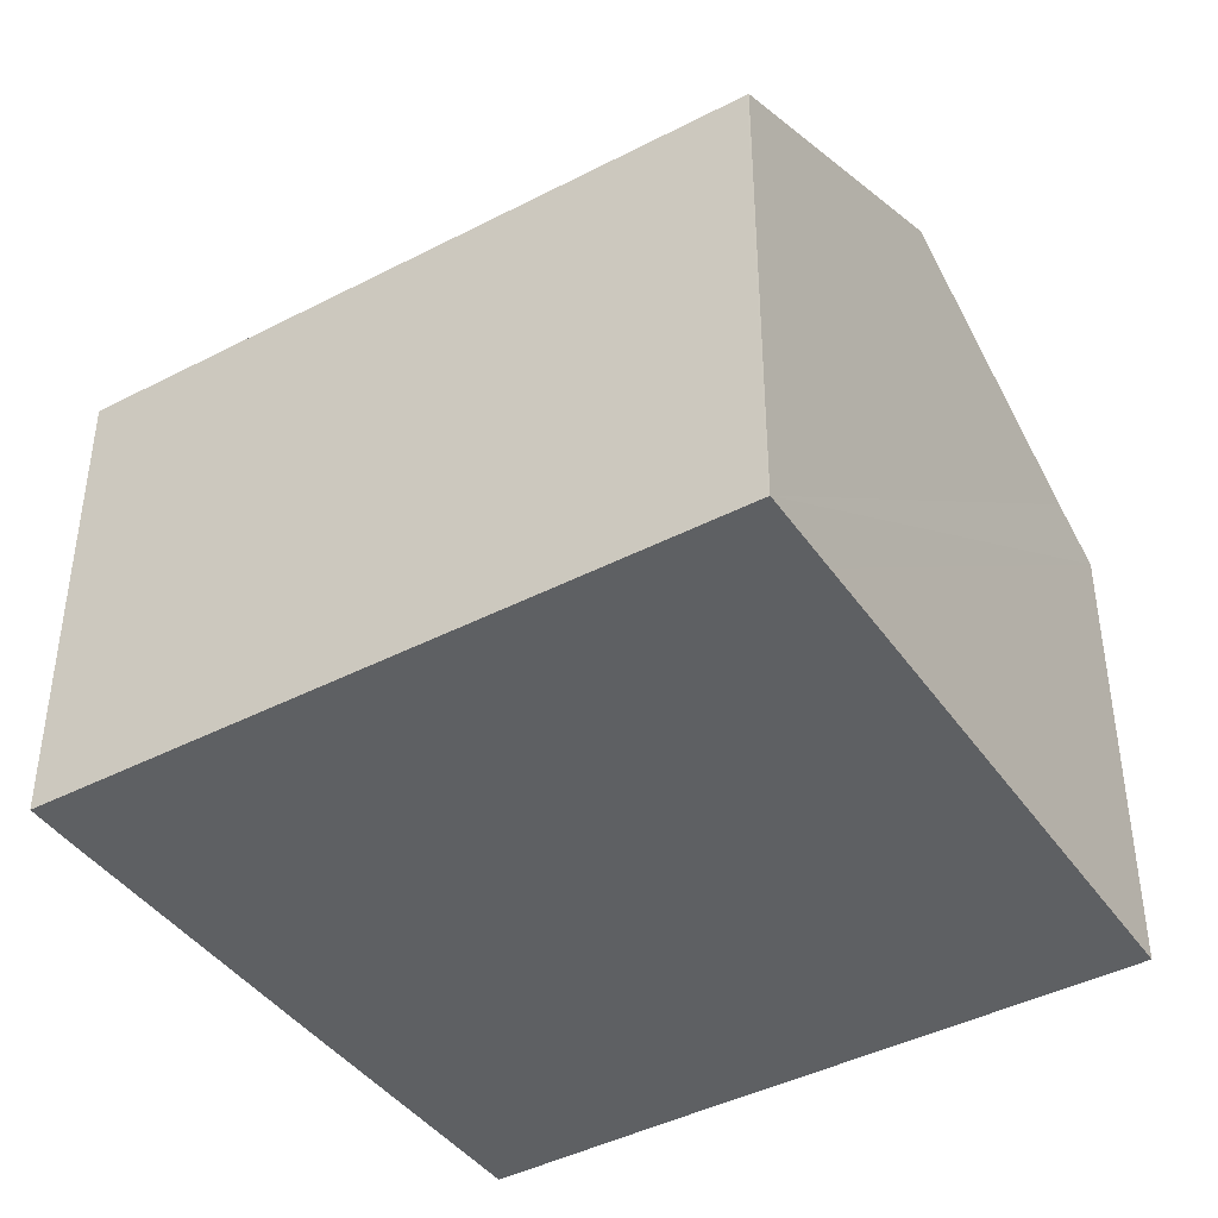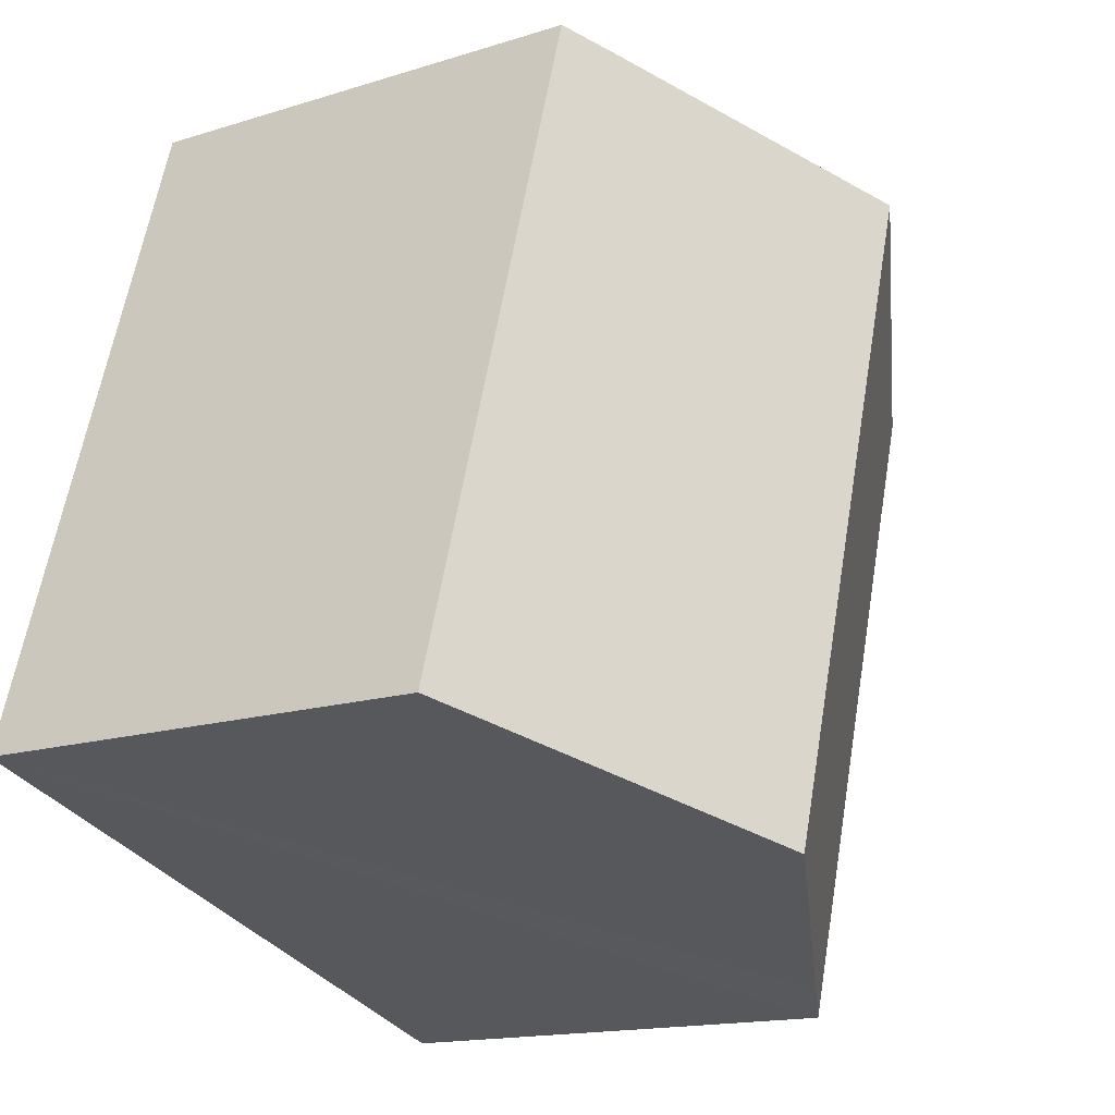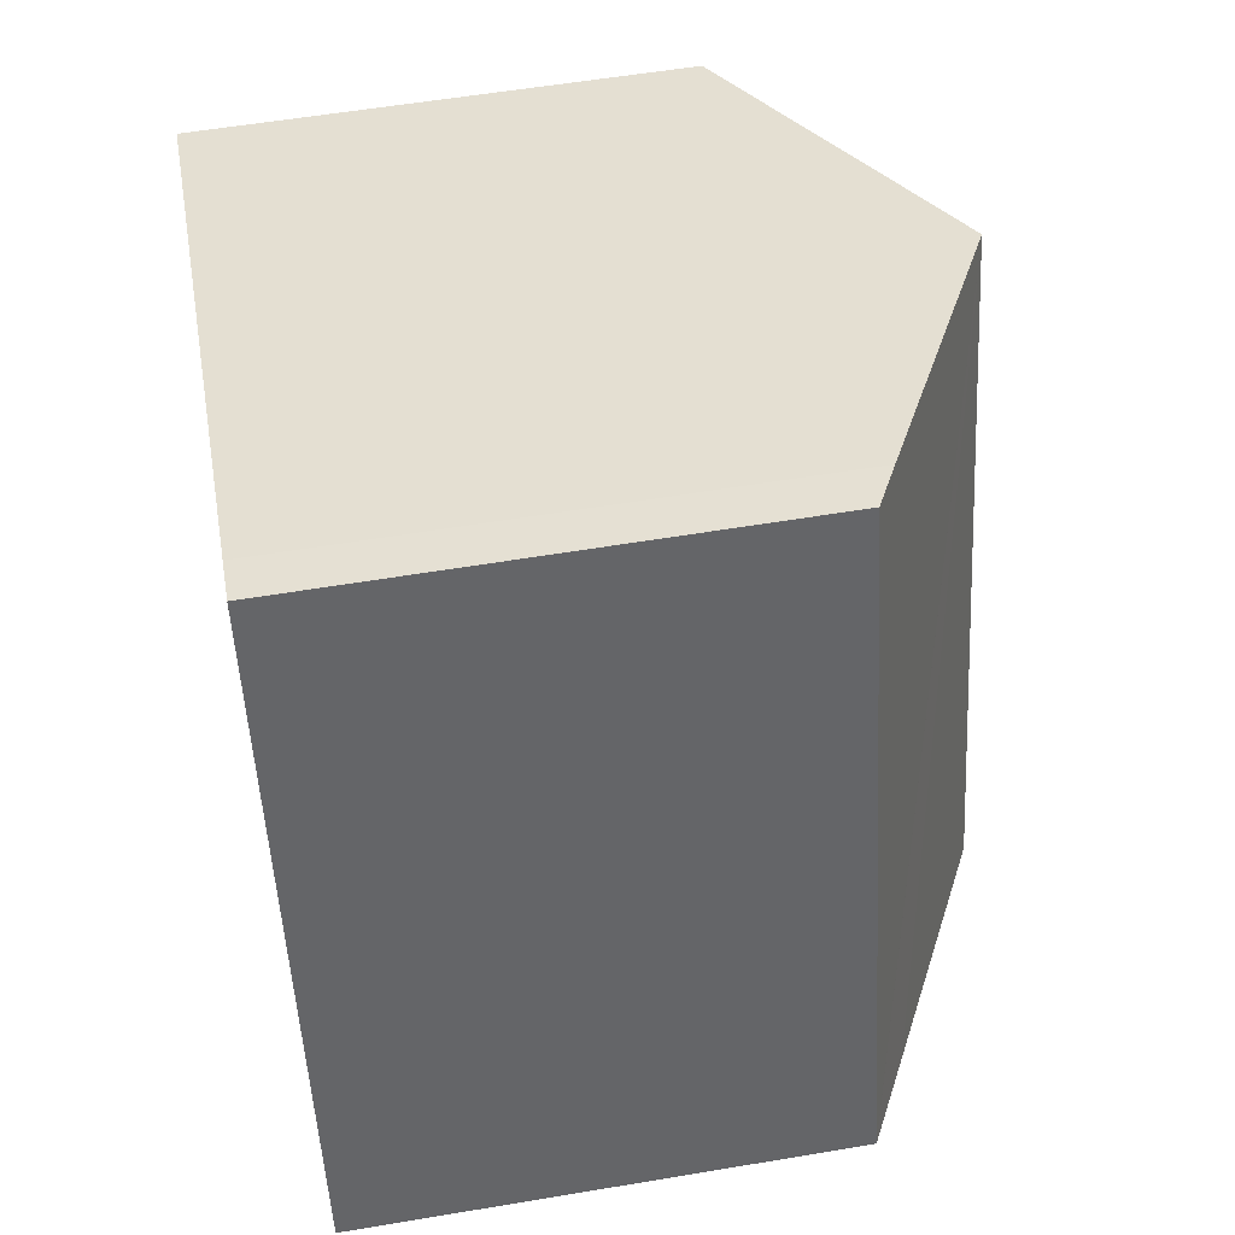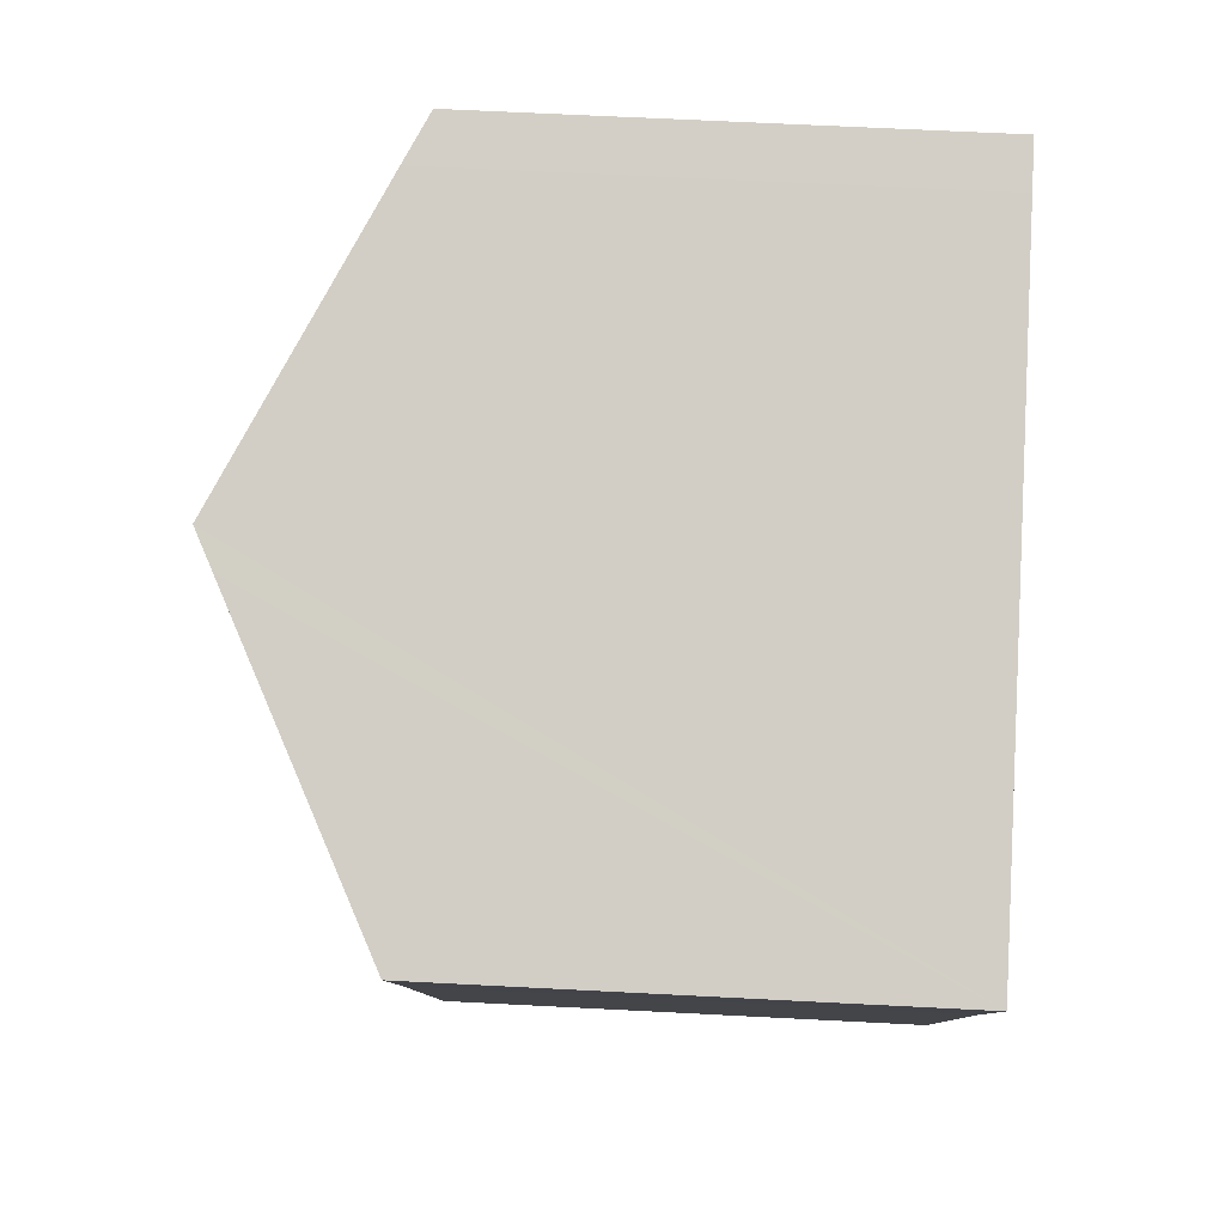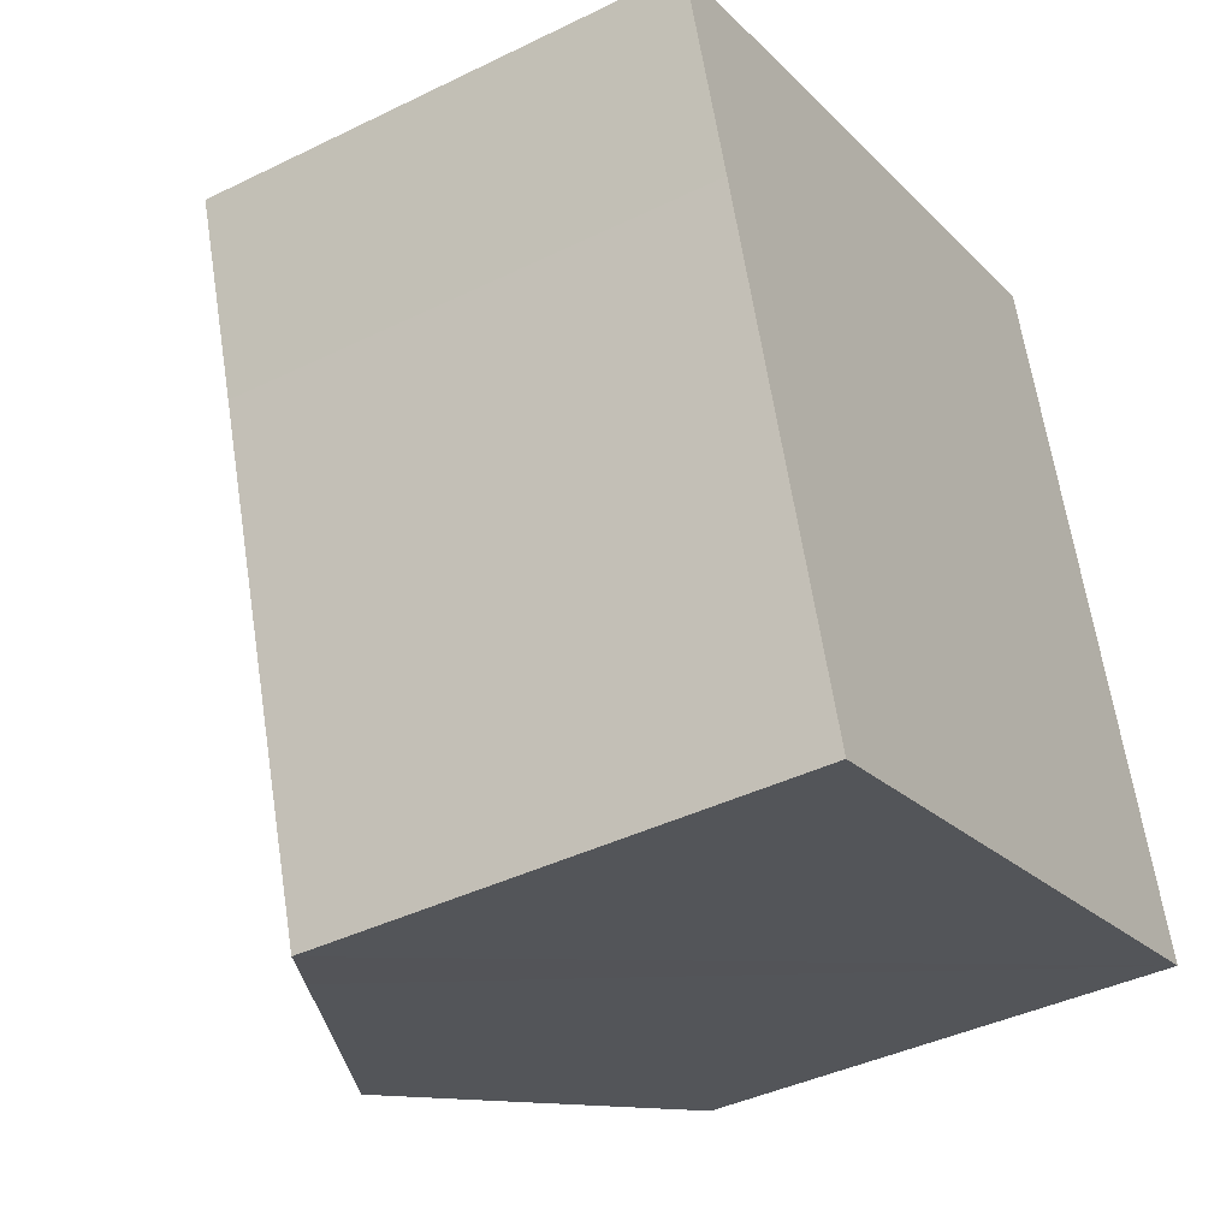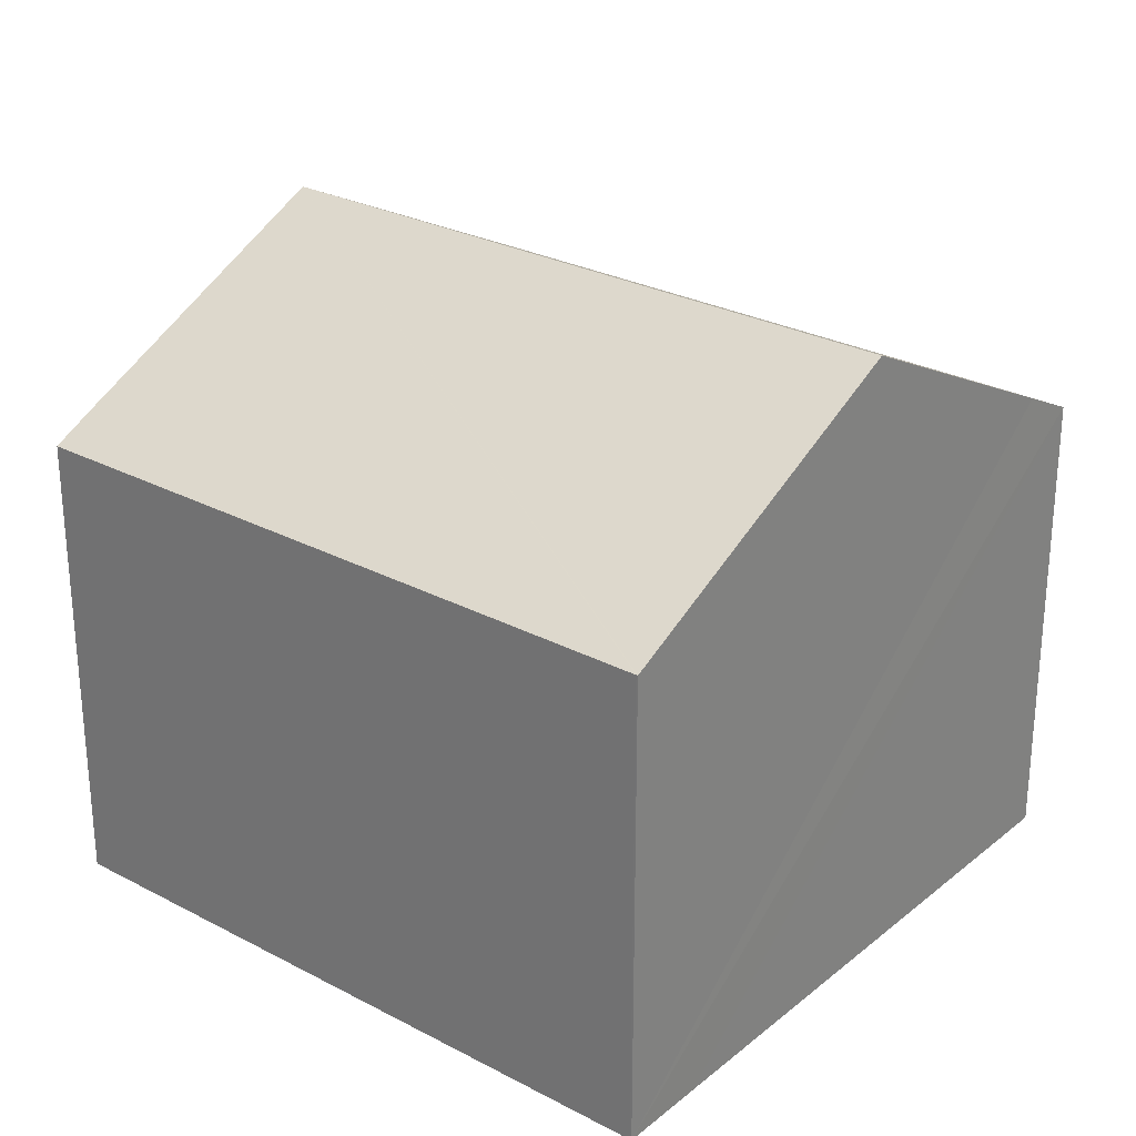
<metadata>
{"format":"obj","ext":"obj","renderer":"f3d","projection":"perspective","resolution":1024,"background":"white","views":[{"elev":-42.4,"azim":104.6,"up":"+Y"},{"elev":-15.4,"azim":123.8,"up":"+Z"},{"elev":56.4,"azim":80.0,"up":"+Z"},{"elev":63.8,"azim":-87.0,"up":"+Z"},{"elev":-40.5,"azim":-59.0,"up":"+Z"},{"elev":27.4,"azim":111.9,"up":"+Y"}]}
</metadata>
<code>
v  5.037 9.908 1.662
v  11.9 8.016 -7.449
v  8.205 9.908 -8.591
v  13.25 7.327 -7.034
v  13.24 7.327 -7.01
v  10.06 7.327 3.279
v  9.36 7.687 3.064
v  0.938 7.335 -2.908
v  4.134 7.826 -9.847
v  3.206 7.35 -10.14
v  0 7.316 4.48e-16
v  4.492 9.628 1.485
v  0 0 0
v  4.492 -9.093e-17 1.485
v  9.36 -1.876e-16 3.064
v  5.037 -1.018e-16 1.662
v  10.06 -2.008e-16 3.279
v  13.24 4.292e-16 -7.01
v  13.25 4.307e-16 -7.034
v  11.9 4.561e-16 -7.449
v  3.206 6.212e-16 -10.14
v  8.205 5.26e-16 -8.591
v  4.134 6.03e-16 -9.847
v  0.938 1.781e-16 -2.908
g defaultobject
f 1 2 3
f 2 1 4
f 4 1 5
f 5 1 6
f 6 1 7
f 8 9 10
f 9 8 11
f 9 11 12
f 9 12 3
f 3 12 1
f 13 12 11
f 12 13 1
f 1 13 7
f 7 13 14
f 7 14 15
f 15 14 16
f 15 6 7
f 6 15 17
f 17 5 6
f 5 17 18
f 5 18 4
f 4 18 19
f 19 2 4
f 2 19 3
f 3 19 9
f 9 19 10
f 10 19 20
f 10 20 21
f 21 20 22
f 21 22 23
f 21 8 10
f 8 21 24
f 8 24 11
f 11 24 13
f 15 18 17
f 18 15 16
f 18 16 19
f 19 16 20
f 20 16 22
f 22 16 14
f 22 14 13
f 22 13 23
f 23 13 24
f 23 24 21

</code>
